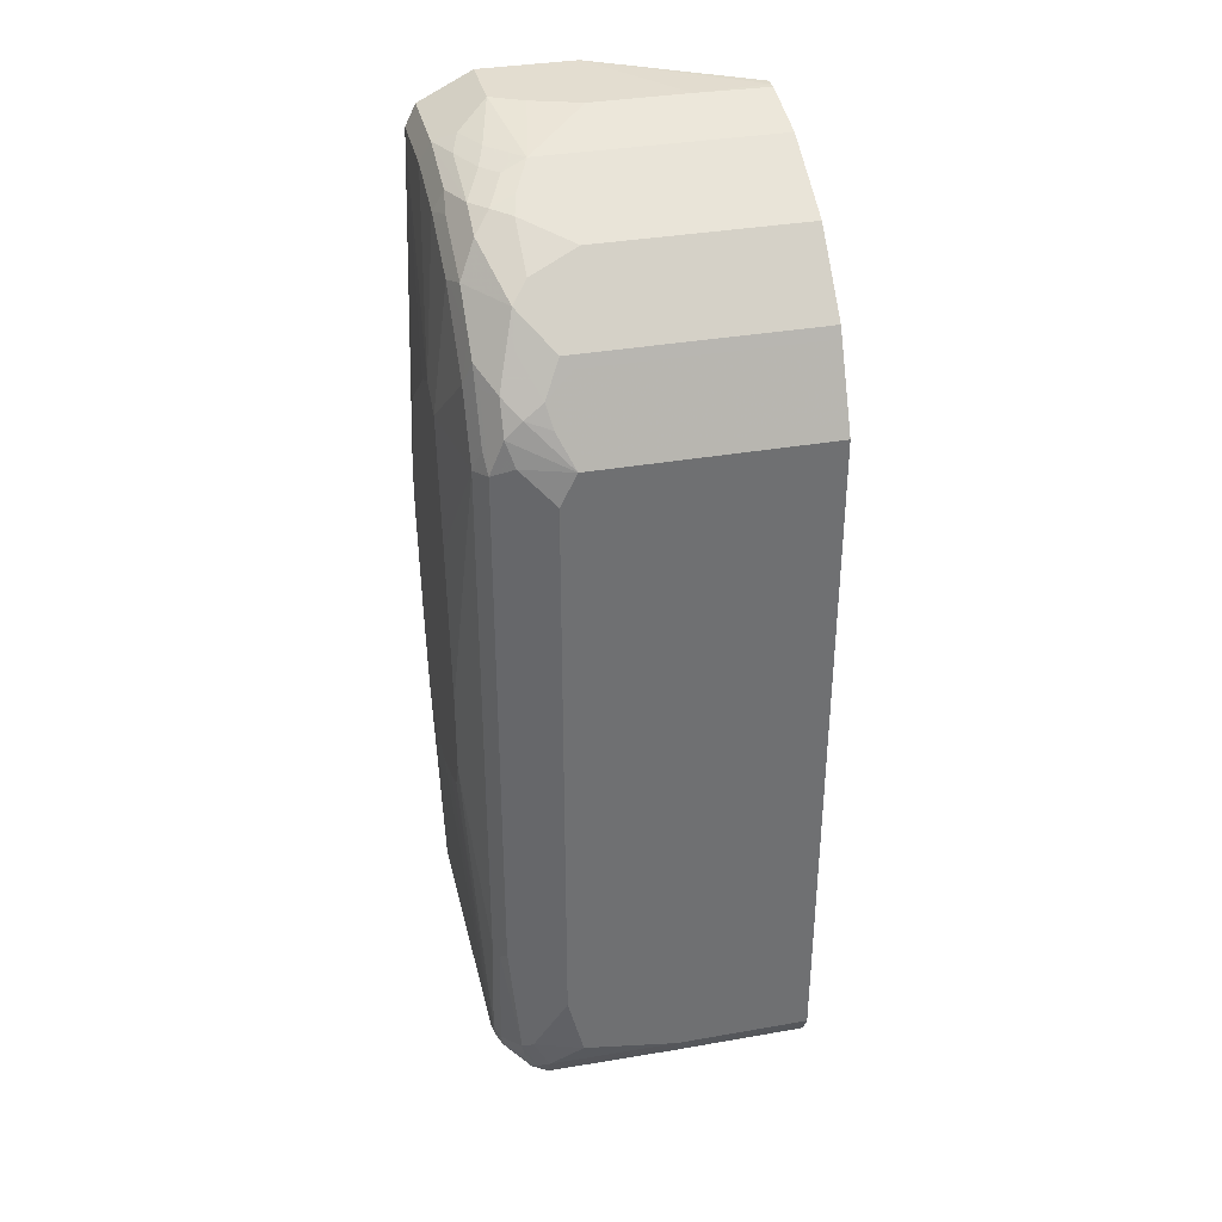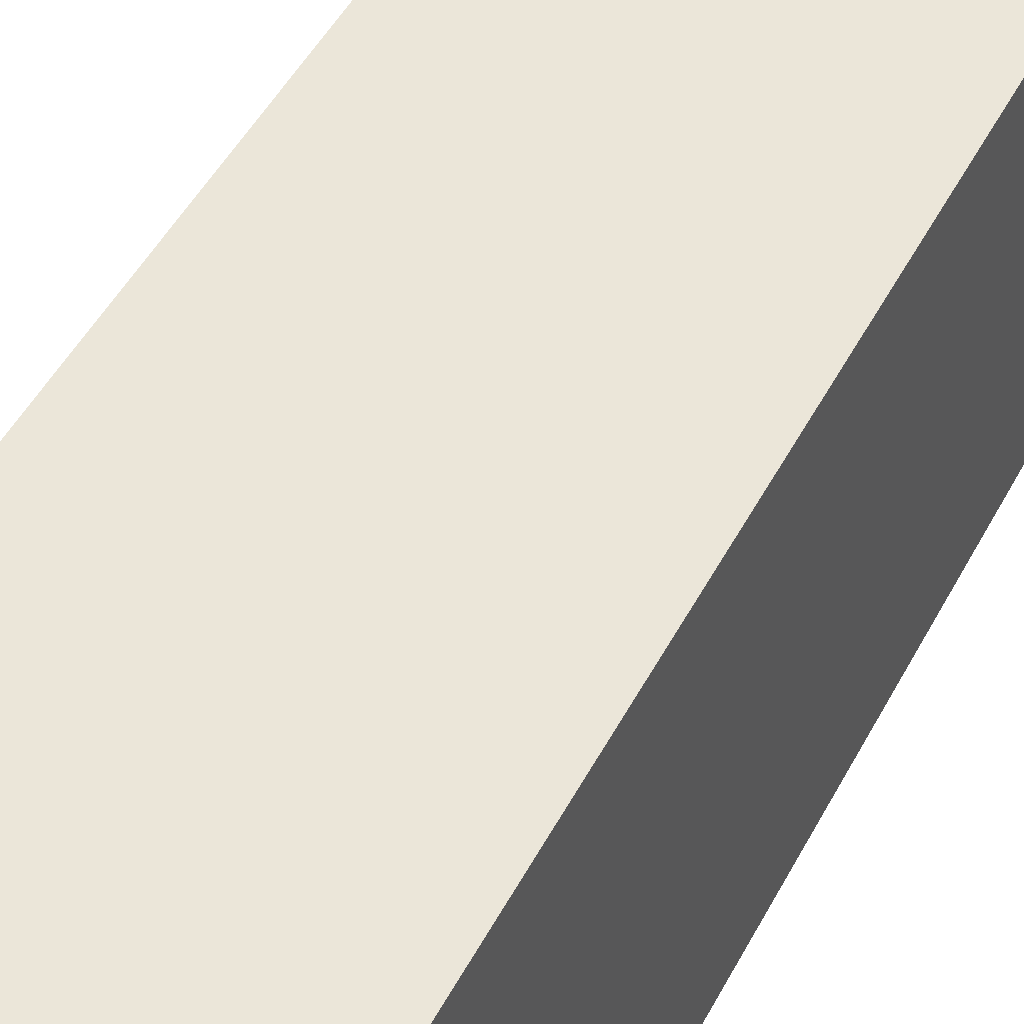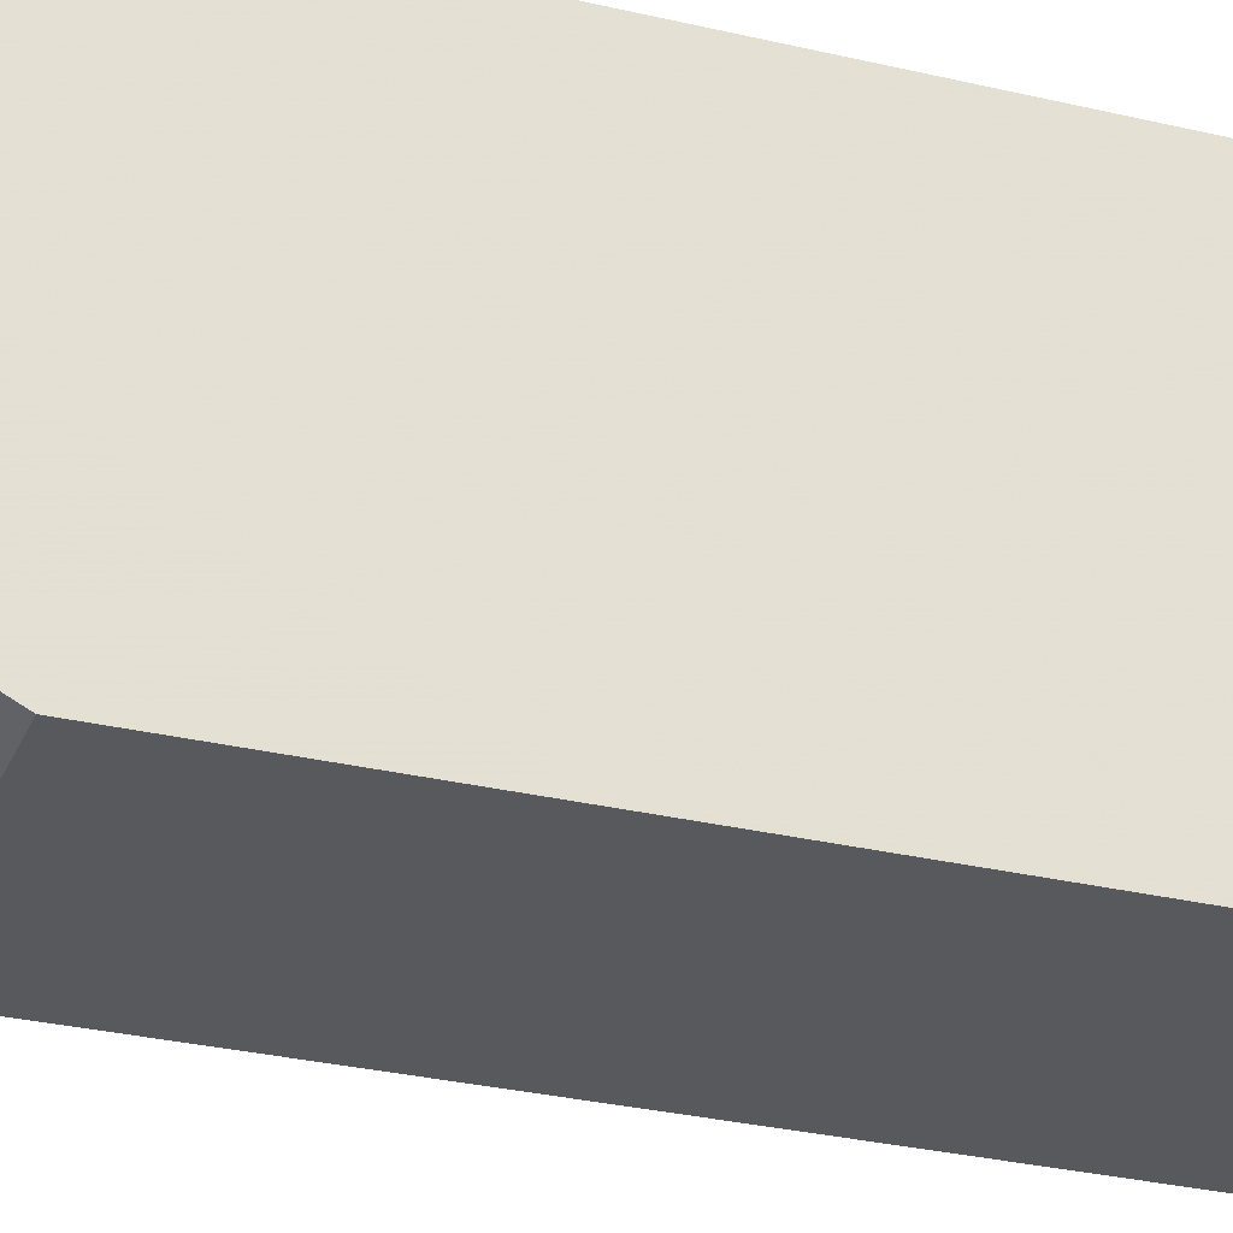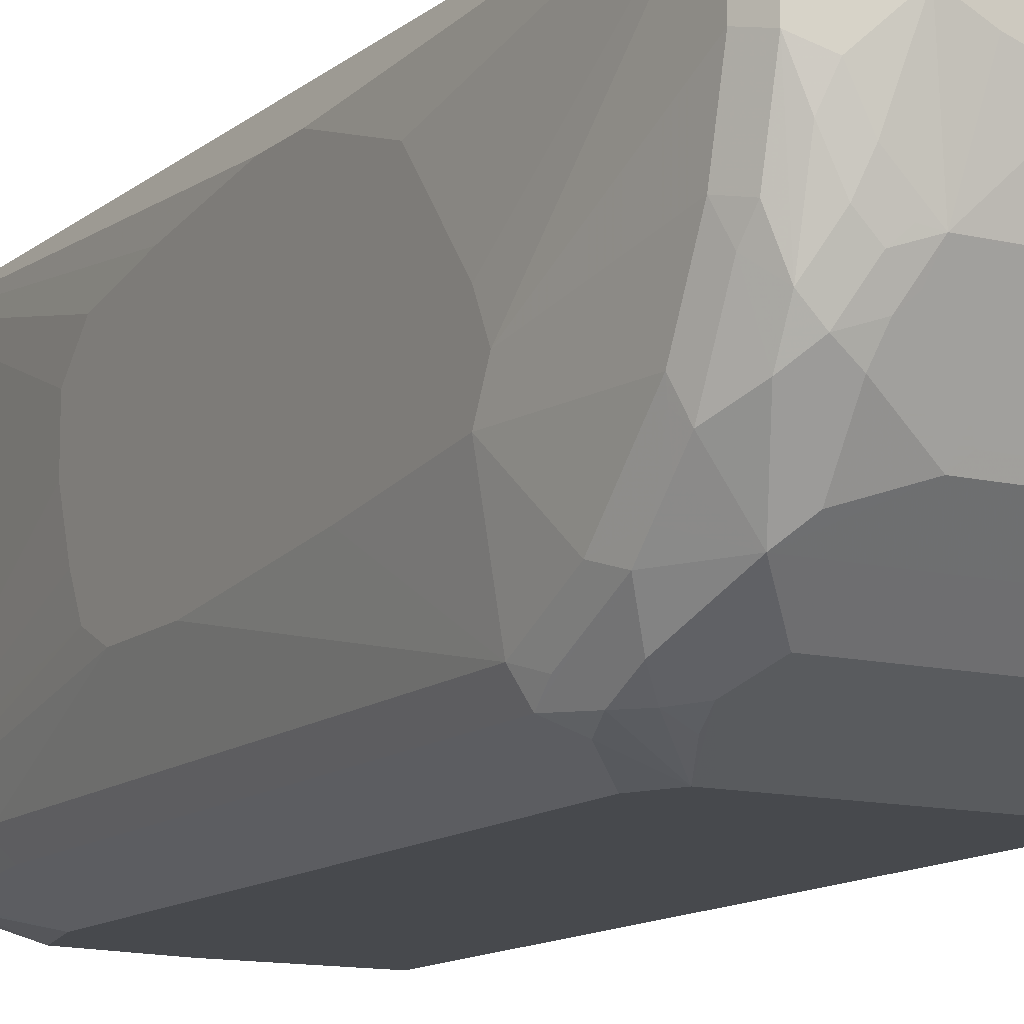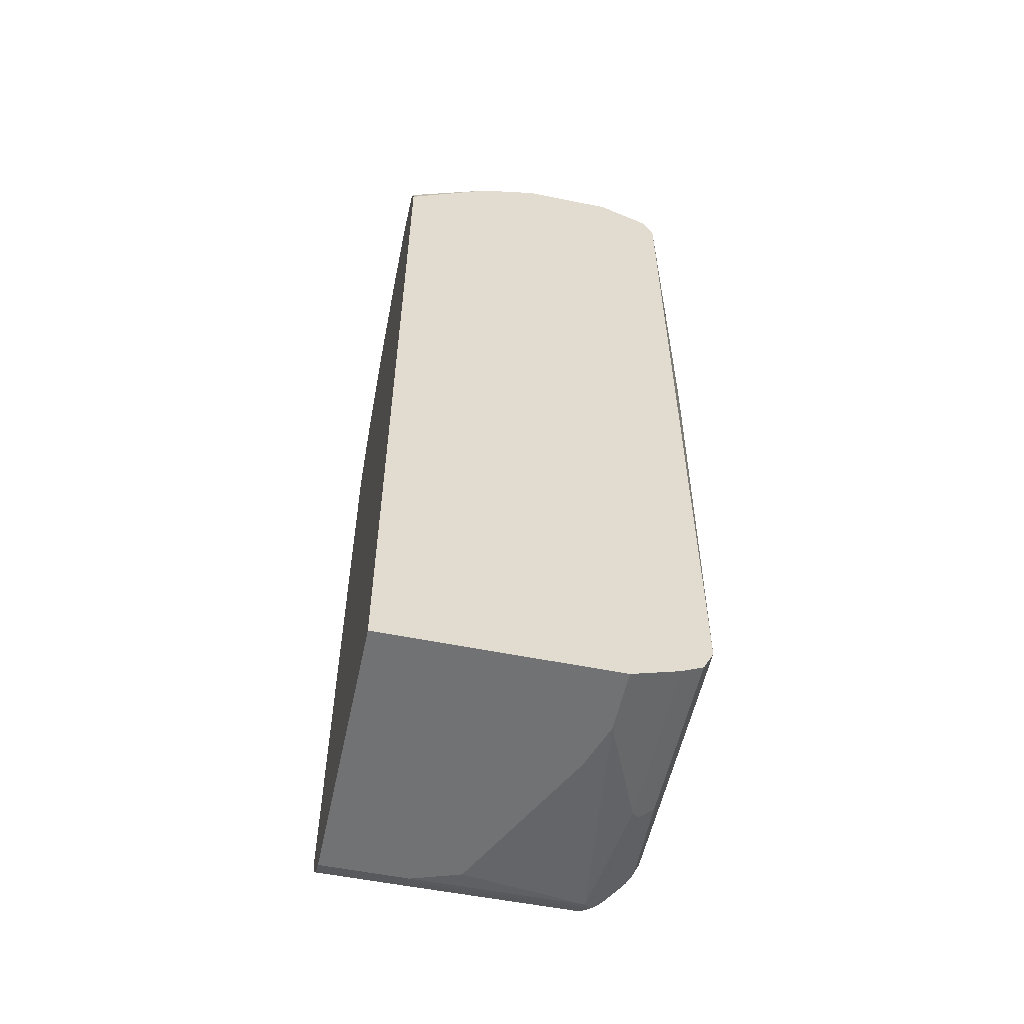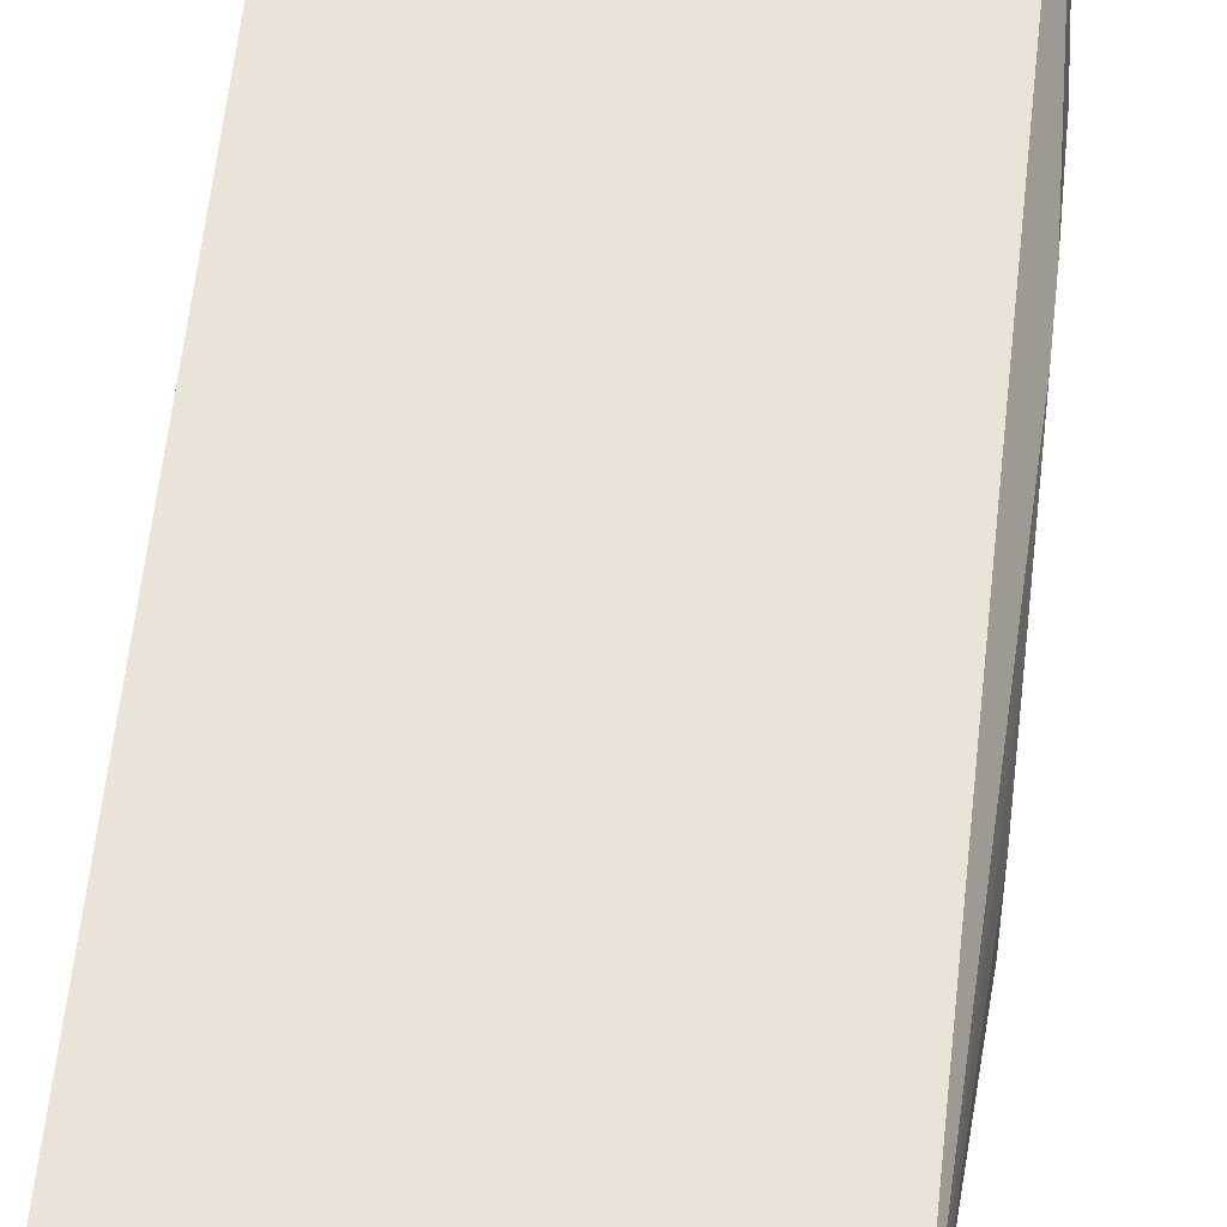
<metadata>
{"format":"obj","ext":"obj","renderer":"f3d","projection":"perspective","resolution":1024,"background":"white","views":[{"elev":35.6,"azim":167.0,"up":"+Y"},{"elev":47.9,"azim":-153.3,"up":"+Z"},{"elev":-29.2,"azim":-109.6,"up":"+Z"},{"elev":-12.3,"azim":150.5,"up":"+Z"},{"elev":-55.5,"azim":-12.0,"up":"+Y"},{"elev":61.1,"azim":6.3,"up":"+Z"}]}
</metadata>
<code>
v 0.07852 -0.506 -0.4185
v 0.07852 -0.506 -0.7327
v 0.3315 -0.506 -0.4185
v 0.07852 -0.1488 -0.4185
v 0.07852 -0.4943 -0.756
v 0.1745 -0.506 -0.7327
v 0.3315 -0.506 -0.4885
v 0.3838 -0.4884 -0.4185
v 0.1484 0.4533 -0.4185
v 0.07852 0.4535 -0.4187
v 0.1745 -0.4943 -0.756
v 0.07852 -0.4769 -0.7735
v 0.1832 -0.5015 -0.7415
v 0.3751 -0.4841 -0.7589
v 0.3664 -0.4884 -0.7502
v 0.2268 -0.506 -0.7153
v 0.314 -0.506 -0.5409
v 0.3838 -0.4884 -0.6106
v 0.3925 -0.4841 -0.6193
v 0.4071 -0.4769 -0.4185
v 0.1527 0.4687 -0.4185
v 0.1528 0.4689 -0.4185
v 0.1658 0.5057 -0.4185
v 0.1747 0.5169 -0.4185
v 0.07852 0.471 -0.4242
v 0.3664 -0.4769 -0.7735
v 0.07852 -0.4593 -0.7909
v 0.3838 -0.471 -0.7676
v 0.3896 -0.4769 -0.7502
v 0.4071 -0.4769 -0.6106
v 0.4187 -0.4536 -0.4185
v 0.1919 0.5233 -0.4185
v 0.07852 0.5146 -0.4492
v 0.07852 0.5059 -0.4416
v 0.2268 -0.4593 -0.7909
v 0.2268 -0.4478 -0.7967
v 0.3664 -0.4536 -0.7851
v 0.378 -0.4593 -0.7793
v 0.3751 -0.4666 -0.7763
v 0.07852 -0.4536 -0.7938
v 0.3954 -0.4593 -0.7618
v 0.41 -0.4579 -0.7415
v 0.3925 -0.4405 -0.7763
v 0.41 -0.4666 -0.724
v 0.4129 -0.4652 -0.7153
v 0.4187 -0.4536 -0.7153
v 0.4362 -0.1744 -0.5234
v 0.4362 -0.1395 -0.4885
v 0.4362 -0.05233 -0.4711
v 0.4362 0.0697 -0.4536
v 0.4187 0.4885 -0.4185
v 0.2443 0.5408 -0.4185
v 0.07852 0.5183 -0.4555
v 0.07852 -0.4478 -0.7967
v 0.2268 -0.4361 -0.8025
v 0.3315 -0.4187 -0.8025
v 0.3838 -0.4187 -0.7851
v 0.3954 -0.4245 -0.7793
v 0.4129 -0.4419 -0.7444
v 0.4144 -0.4557 -0.7327
v 0.4187 -0.4361 -0.7327
v 0.4362 -0.1395 -0.6629
v 0.4362 -0.157 -0.6281
v 0.4362 -0.1744 -0.5758
v 0.4362 0.1221 -0.4536
v 0.4362 0.2268 -0.4885
v 0.4362 0.2966 -0.5758
v 0.4362 0.314 -0.6106
v 0.4187 0.4885 -0.506
v 0.4071 0.5117 -0.4185
v 0.3489 0.5408 -0.4185
v 0.1571 0.5408 -0.5234
v 0.07852 0.5391 -0.5147
v 0.07852 0.5386 -0.5049
v 0.07852 0.5212 -0.4612
v 0.07852 -0.4361 -0.8025
v 0.3489 -0.3489 -0.8025
v 0.4071 -0.2908 -0.7735
v 0.4129 -0.3024 -0.7618
v 0.3954 0.3081 -0.7793
v 0.4187 -0.2965 -0.7502
v 0.4362 -0.1046 -0.6804
v 0.4362 0.2966 -0.6455
v 0.4187 0.471 -0.5758
v 0.4071 0.5117 -0.5118
v 0.3489 0.5408 -0.4885
v 0.07852 0.5233 -0.5932
v 0.07852 0.5391 -0.5217
v 0.2617 0.5408 -0.5234
v 0.07852 0.314 -0.8025
v 0.3489 0.2791 -0.8025
v 0.4071 0.3024 -0.7735
v 0.4129 0.2907 -0.7618
v 0.3838 0.314 -0.7851
v 0.3925 0.3401 -0.7763
v 0.4187 0.2966 -0.7502
v 0.4362 -0.01739 -0.6804
v 0.4362 0.157 -0.6629
v 0.4187 0.3663 -0.7153
v 0.4187 0.4187 -0.6629
v 0.4187 0.4361 -0.6455
v 0.41 0.4798 -0.6019
v 0.4071 0.4942 -0.5816
v 0.3925 0.4972 -0.6193
v 0.3925 0.5146 -0.5496
v 0.3838 0.5233 -0.5234
v 0.314 0.5408 -0.506
v 0.3664 0.5233 -0.5583
v 0.3315 0.5233 -0.5932
v 0.07852 0.519 -0.6019
v 0.07852 0.3257 -0.7967
v 0.3315 0.314 -0.8025
v 0.3925 0.3751 -0.7589
v 0.4071 0.3722 -0.7386
v 0.41 0.3576 -0.7415
v 0.41 0.3227 -0.7589
v 0.3751 0.3576 -0.7763
v 0.41 0.3925 -0.724
v 0.41 0.41 -0.7066
v 0.4158 0.4333 -0.66
v 0.41 0.4448 -0.6717
v 0.3925 0.4798 -0.6542
v 0.4042 0.4914 -0.5961
v 0.3751 0.4972 -0.6368
v 0.3576 0.5146 -0.6019
v 0.3751 0.5146 -0.5845
v 0.3634 0.5205 -0.5728
v 0.346 0.5205 -0.5903
v 0.3489 0.5059 -0.6281
v 0.3373 0.5117 -0.6164
v 0.07852 0.4972 -0.6456
v 0.3257 0.3257 -0.7967
v 0.07852 0.3954 -0.7618
v 0.3547 0.3722 -0.7735
v 0.3489 0.3489 -0.7851
v 0.3751 0.41 -0.7415
v 0.3722 0.442 -0.7211
v 0.41 0.4274 -0.6891
v 0.3693 0.4565 -0.7008
v 0.3547 0.4942 -0.6513
v 0.3547 0.4594 -0.7037
v 0.2966 0.4885 -0.6629
v 0.2908 0.4826 -0.6746
v 0.07852 0.4826 -0.6746
v 0.3257 0.3954 -0.7618
v 0.07852 0.407 -0.756
v 0.3373 0.407 -0.756
v 0.07852 0.442 -0.7211
v 0.3024 0.4768 -0.6862
v 0.07852 0.4768 -0.6862
f 84 102 103
f 85 105 106
f 85 104 105
f 85 103 104
f 84 103 85
f 84 101 102
f 81 97 82
f 83 100 101
f 83 99 100
f 83 96 99
f 83 98 96
f 85 106 86
f 81 96 97
f 80 95 92
f 83 101 84
f 86 106 108
f 91 112 94
f 86 109 107
f 80 94 95
f 96 116 115
f 95 117 113
f 95 112 117
f 96 115 99
f 92 96 93
f 92 116 96
f 92 115 116
f 92 114 115
f 92 113 114
f 92 95 113
f 90 132 112
f 90 111 132
f 89 107 109
f 87 109 110
f 86 108 109
f 94 112 95
f 55 77 56
f 79 93 96
f 58 77 91
f 58 79 59
f 58 78 79
f 57 77 58
f 56 77 57
f 96 98 97
f 58 91 80
f 55 91 77
f 55 76 90
f 52 75 53
f 52 74 75
f 52 73 74
f 52 72 73
f 52 89 72
f 55 90 112
f 58 80 92
f 58 92 78
f 59 61 60
f 78 93 79
f 78 92 93
f 72 109 87
f 72 89 109
f 72 88 73
f 72 87 88
f 70 86 71
f 70 85 86
f 69 84 85
f 68 84 69
f 68 83 84
f 61 82 62
f 61 81 82
f 61 79 81
f 59 79 61
f 79 96 81
f 99 115 118
f 111 133 145
f 99 119 120
f 129 142 130
f 129 149 142
f 129 140 149
f 125 127 126
f 125 128 127
f 124 141 140
f 130 142 131
f 124 139 141
f 122 139 124
f 122 137 139
f 121 137 122
f 121 138 137
f 120 138 121
f 119 138 120
f 124 140 129
f 131 142 143
f 131 143 144
f 132 145 134
f 143 150 144
f 143 149 150
f 142 149 143
f 140 141 149
f 137 141 139
f 137 149 141
f 137 150 149
f 137 148 150
f 137 146 148
f 137 147 146
f 134 137 136
f 134 147 137
f 134 145 147
f 133 147 145
f 133 146 147
f 119 137 138
f 118 137 119
f 117 135 134
f 114 118 115
f 105 108 106
f 105 126 108
f 104 126 105
f 104 125 126
f 104 124 125
f 104 122 124
f 103 123 104
f 102 121 122
f 102 123 103
f 102 104 123
f 102 122 104
f 101 121 102
f 101 120 121
f 100 120 101
f 99 120 100
f 108 127 128
f 99 118 119
f 108 128 109
f 109 128 125
f 113 118 114
f 113 137 118
f 113 136 137
f 113 134 136
f 113 117 134
f 112 135 117
f 112 134 135
f 112 132 134
f 111 145 132
f 52 107 89
f 110 130 131
f 109 130 110
f 109 129 130
f 109 124 129
f 109 125 124
f 108 126 127
f 52 86 107
f 80 91 94
f 51 85 70
f 5 26 11
f 5 12 26
f 4 9 10
f 3 18 8
f 3 7 18
f 2 11 6
f 6 13 14
f 2 5 11
f 1 12 5
f 1 27 12
f 1 40 27
f 1 54 40
f 1 76 54
f 1 90 76
f 1 5 2
f 6 14 15
f 6 15 16
f 6 11 13
f 14 18 15
f 14 19 18
f 12 35 26
f 12 27 35
f 11 14 13
f 11 26 14
f 10 24 25
f 10 23 24
f 10 22 23
f 10 21 22
f 9 21 10
f 8 19 20
f 8 18 19
f 7 15 18
f 7 17 15
f 1 111 90
f 1 133 111
f 1 146 133
f 1 148 146
f 1 24 23
f 1 32 24
f 1 52 32
f 1 71 52
f 1 70 71
f 1 51 70
f 1 31 51
f 52 71 86
f 1 8 20
f 1 3 8
f 1 7 3
f 1 17 7
f 1 16 17
f 1 6 16
f 1 2 6
f 1 23 22
f 14 26 28
f 1 22 21
f 1 9 4
f 1 150 148
f 1 144 150
f 1 131 144
f 1 110 131
f 1 87 110
f 1 88 87
f 1 73 88
f 1 74 73
f 1 75 74
f 1 53 75
f 1 33 53
f 1 34 33
f 1 25 34
f 1 10 25
f 1 4 10
f 1 21 9
f 14 28 29
f 1 20 31
f 15 17 16
f 46 63 64
f 46 62 63
f 46 61 62
f 46 60 61
f 45 60 46
f 44 60 45
f 47 64 63
f 42 60 44
f 42 58 59
f 42 43 58
f 41 43 42
f 38 58 43
f 37 58 38
f 37 57 58
f 42 59 60
f 47 63 62
f 47 62 82
f 47 82 97
f 14 29 19
f 51 69 85
f 51 68 69
f 51 67 68
f 51 66 67
f 51 65 66
f 47 49 48
f 47 50 49
f 47 65 50
f 47 66 65
f 47 67 66
f 47 68 67
f 47 83 68
f 47 98 83
f 47 97 98
f 37 56 57
f 37 55 56
f 55 112 91
f 36 76 55
f 28 42 29
f 28 41 42
f 27 40 35
f 26 39 28
f 26 38 39
f 26 37 38
f 26 36 37
f 26 35 36
f 24 34 25
f 24 32 33
f 20 46 31
f 20 30 46
f 19 30 20
f 36 55 37
f 19 29 30
f 28 39 38
f 28 38 43
f 24 33 34
f 29 42 44
f 28 43 41
f 36 40 54
f 35 40 36
f 33 52 53
f 31 65 51
f 36 54 76
f 31 50 65
f 31 49 50
f 32 52 33
f 31 48 49
f 31 47 48
f 31 64 47
f 31 46 64
f 30 45 46
f 30 44 45
f 29 44 30

</code>
